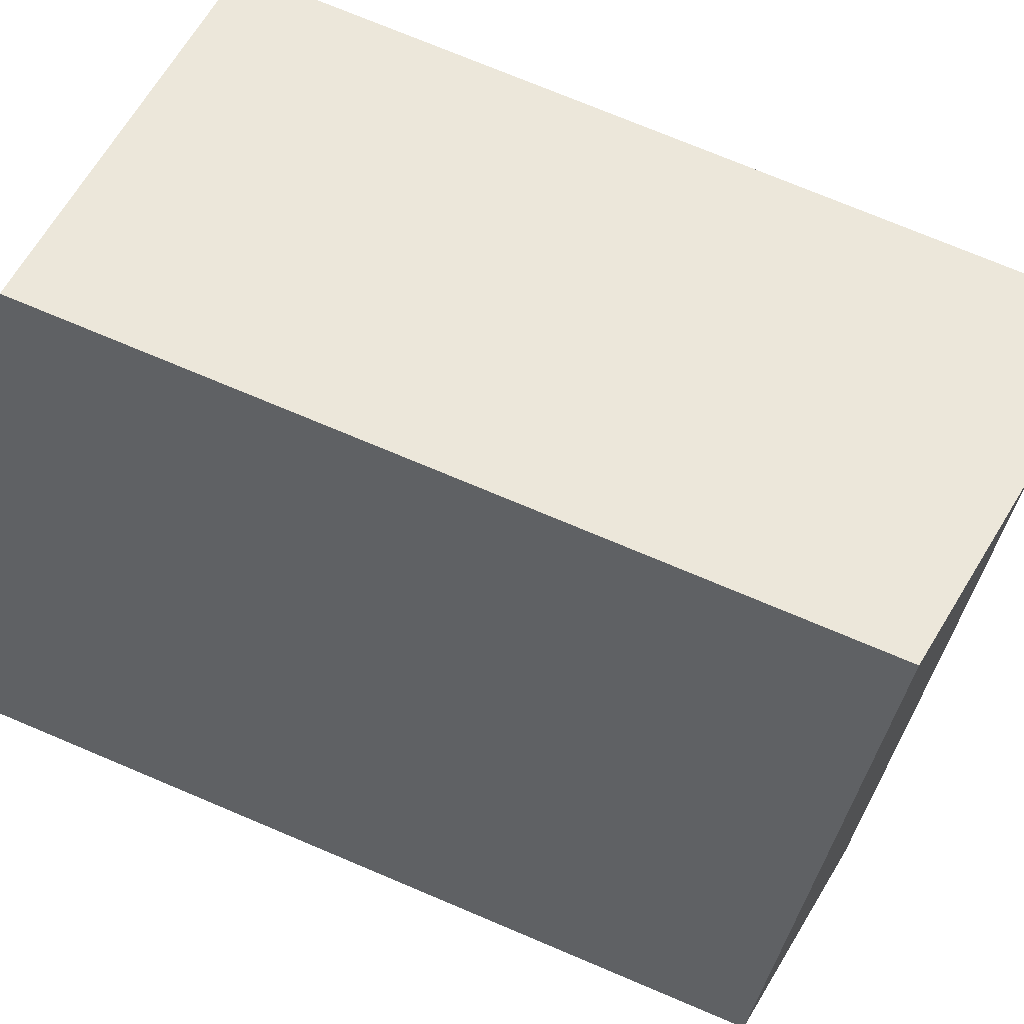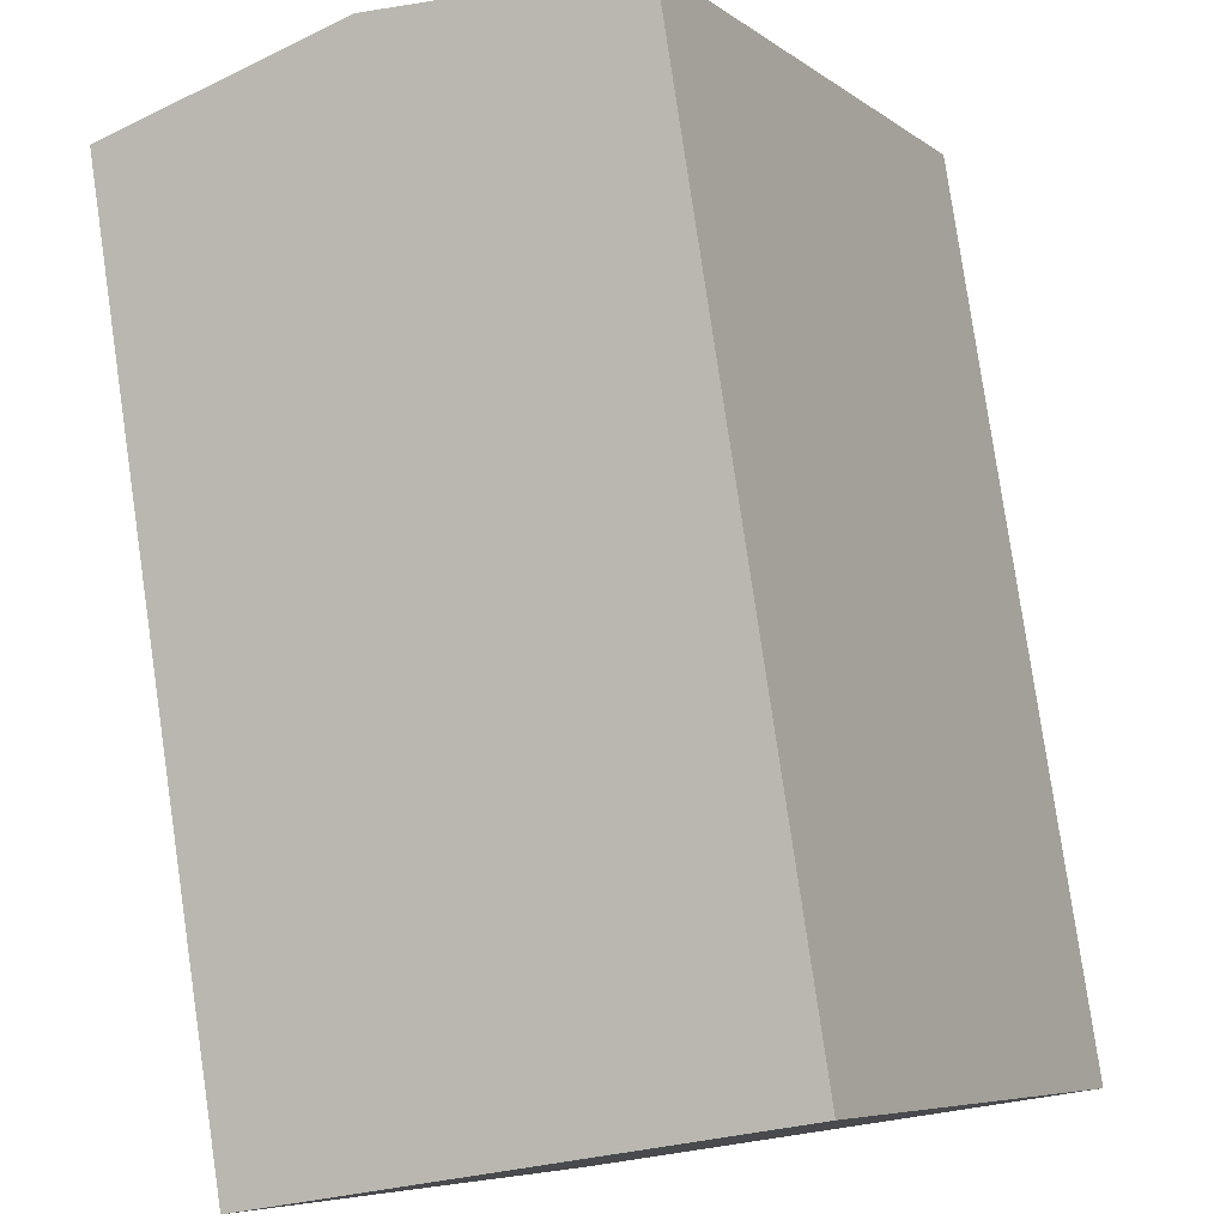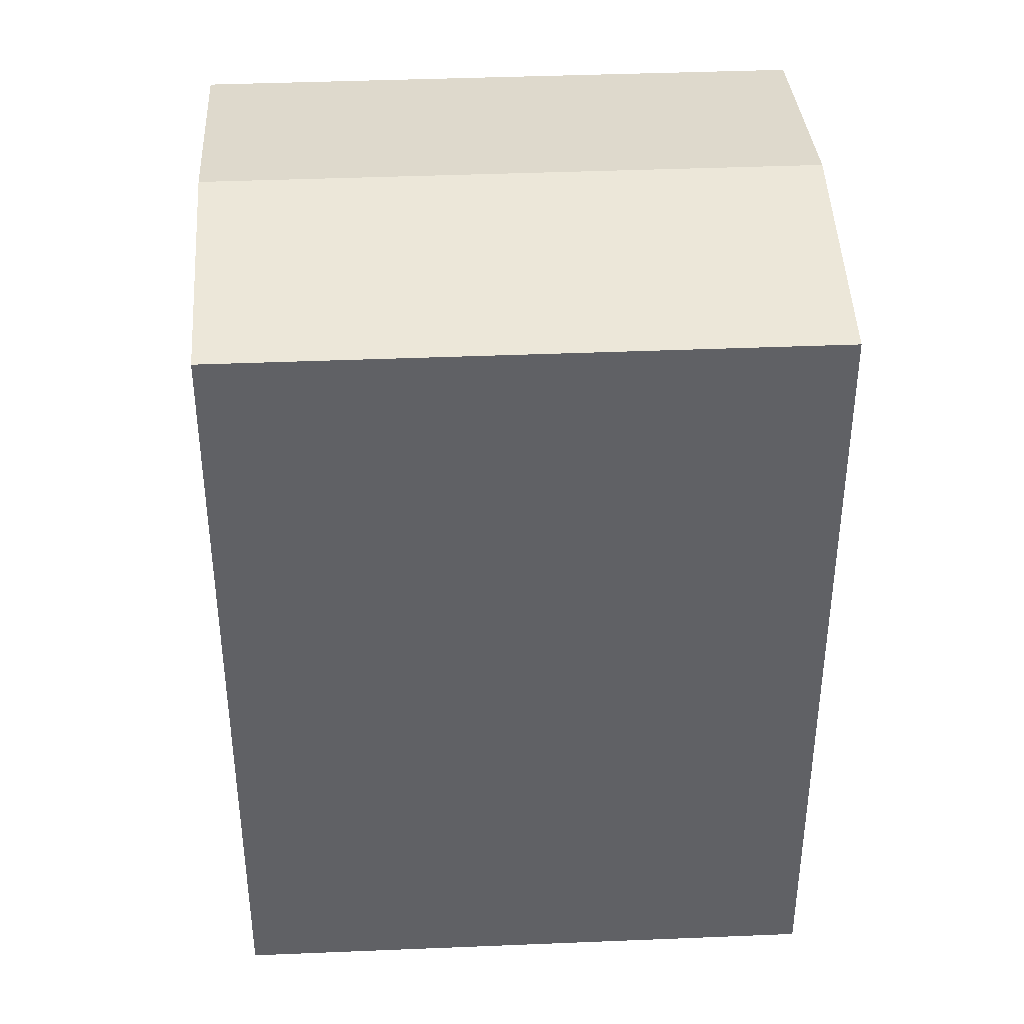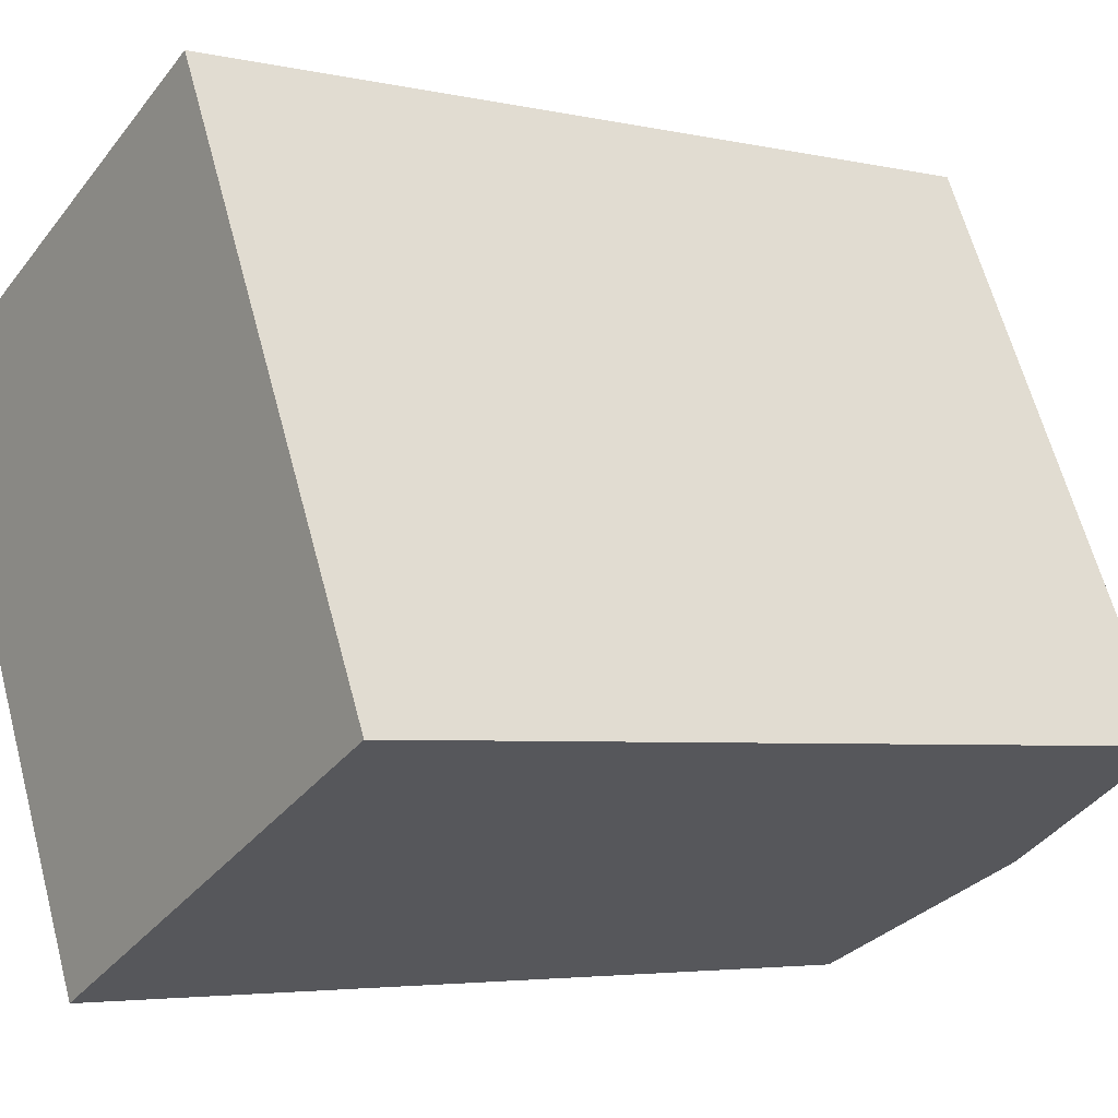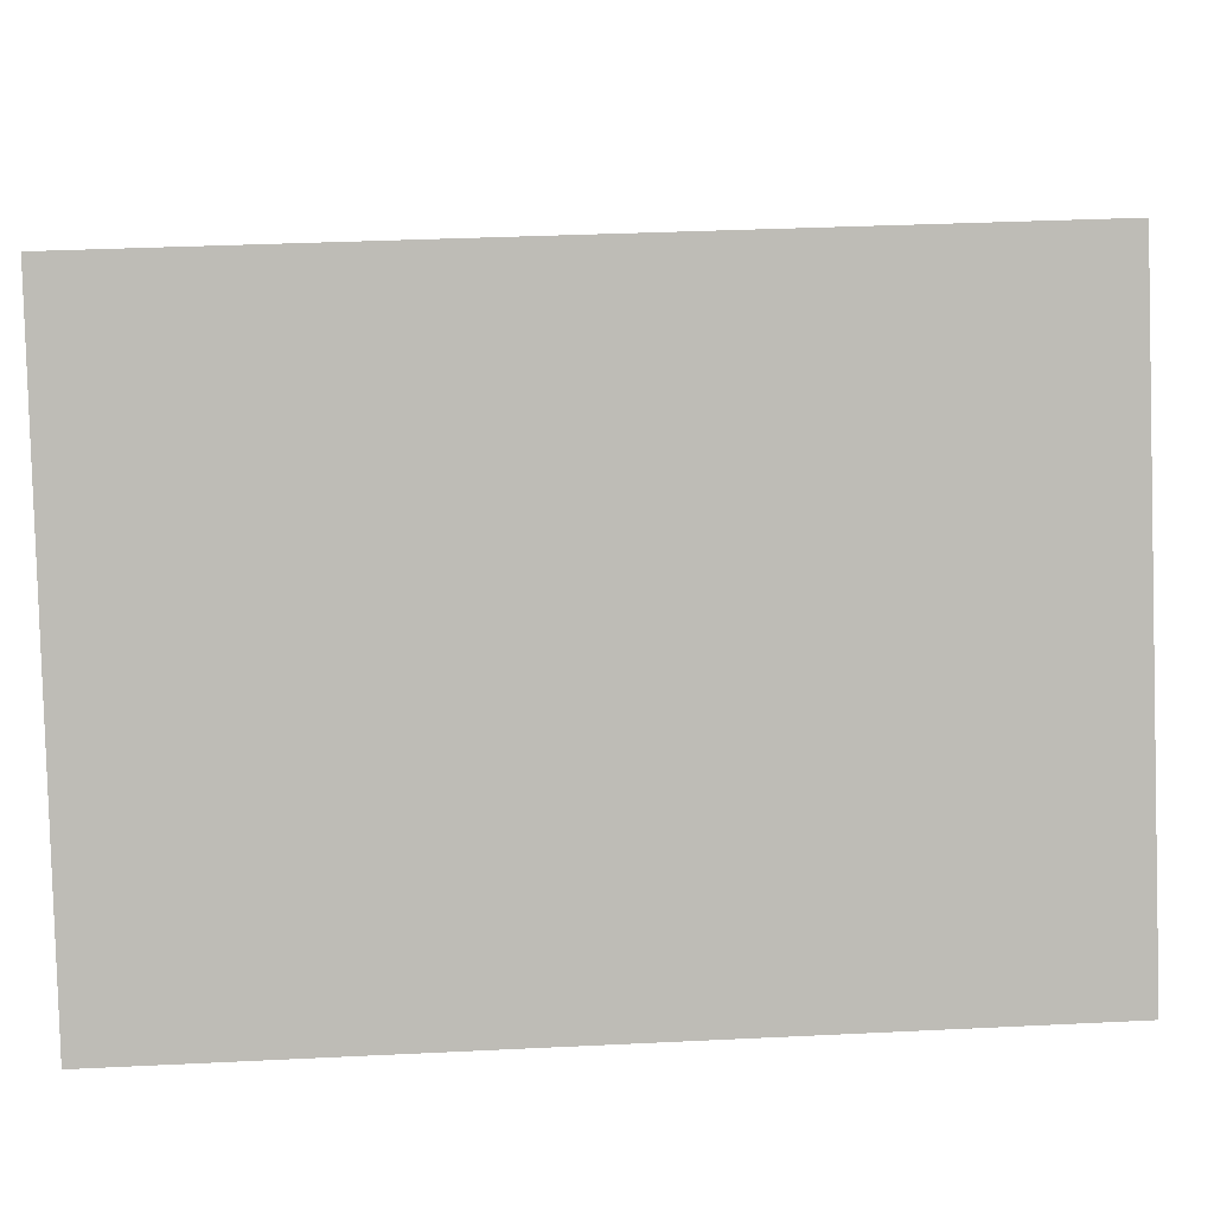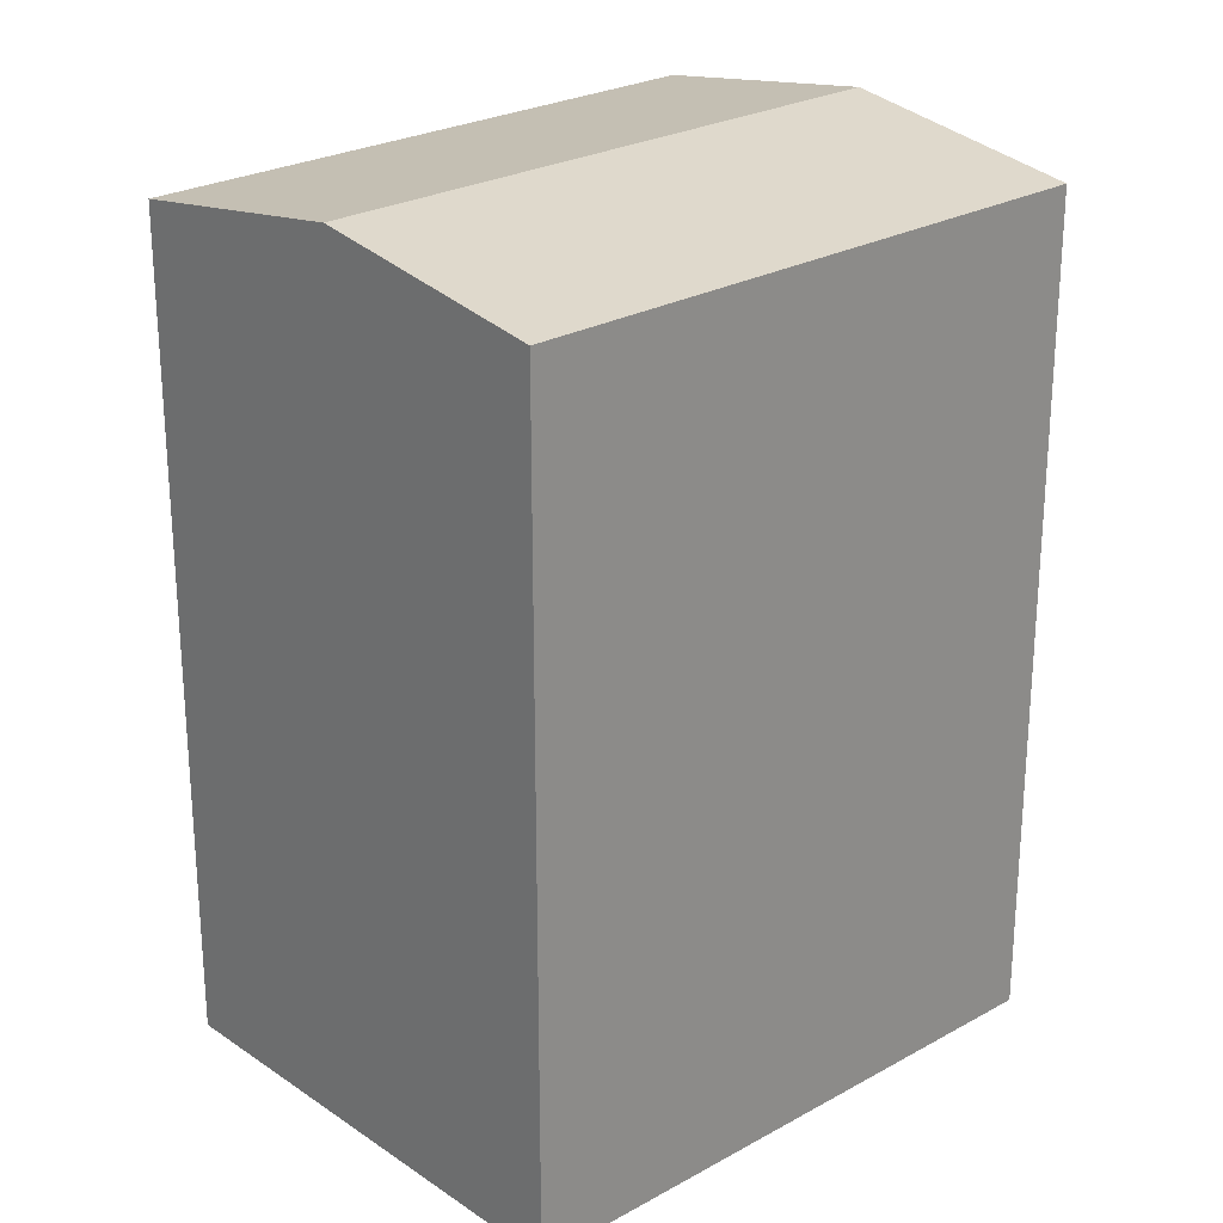
<metadata>
{"format":"obj","ext":"obj","renderer":"f3d","projection":"perspective","resolution":1024,"background":"white","views":[{"elev":74.4,"azim":112.8,"up":"+Z"},{"elev":79.8,"azim":-8.3,"up":"+Z"},{"elev":40.5,"azim":-118.9,"up":"+Y"},{"elev":-4.2,"azim":53.5,"up":"+Z"},{"elev":32.0,"azim":86.0,"up":"+Z"},{"elev":25.3,"azim":22.0,"up":"+Y"}]}
</metadata>
<code>
v  10.98 20.55 5.234
v  0 0 0
v  10.98 -3.206e-16 5.235
v  0.0004386 20.55 -0.0006513
v  5.49 21.44 2.617
v  6.593 8.276e-16 -13.52
v  6.594 20.55 -13.52
v  17.57 5.07e-16 -8.28
v  17.57 20.55 -8.281
v  12.08 21.44 -10.9
g defaultobject
f 1 2 3
f 2 1 4
f 4 1 5
f 4 6 2
f 6 4 7
f 7 8 6
f 8 7 9
f 9 7 10
f 8 1 3
f 1 8 9
f 6 3 2
f 3 6 8
f 7 5 10
f 5 7 4
f 10 1 9
f 1 10 5

</code>
